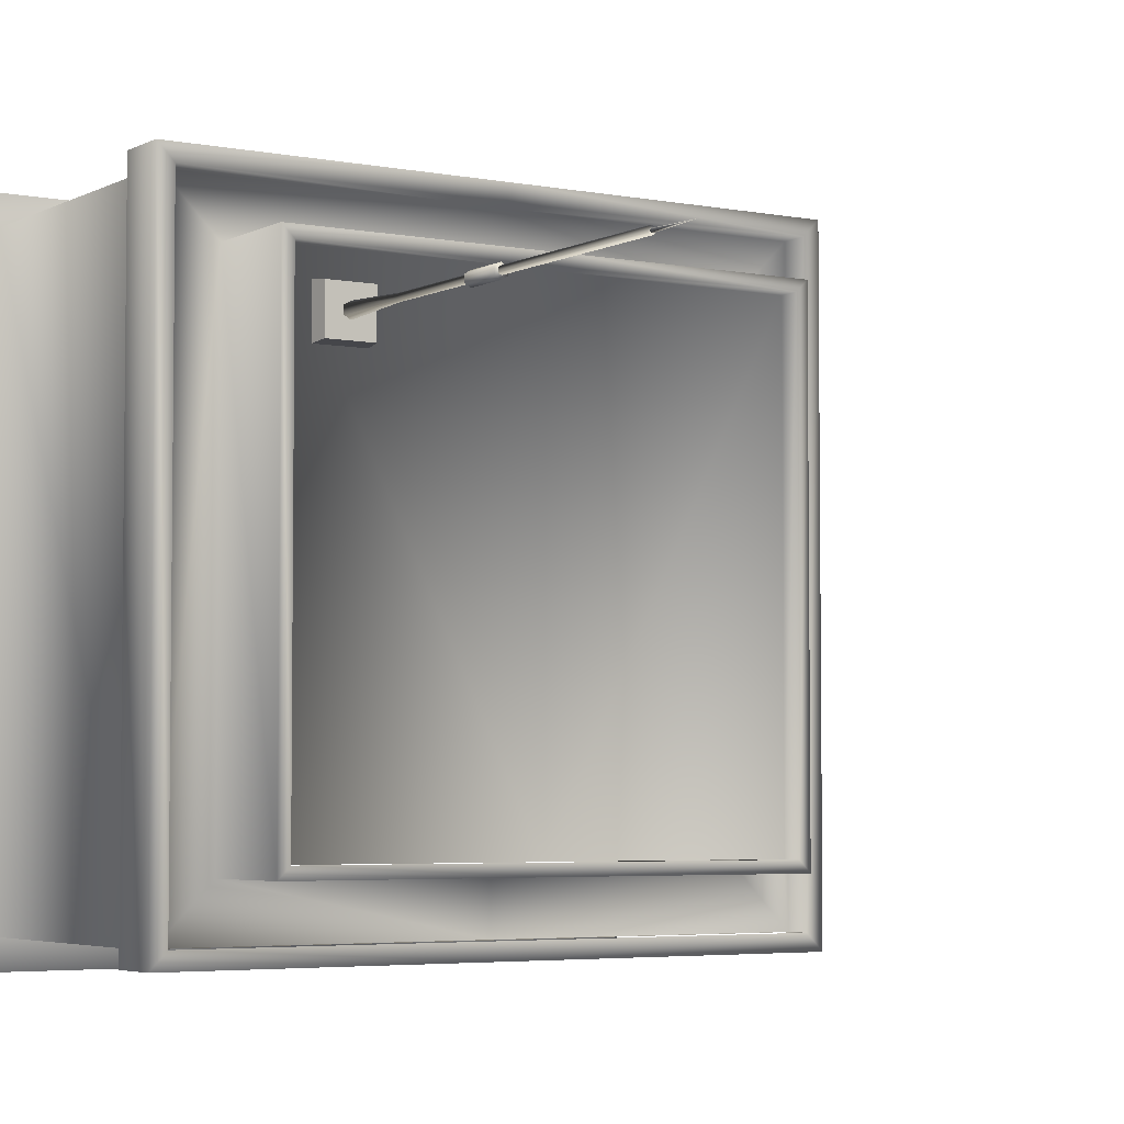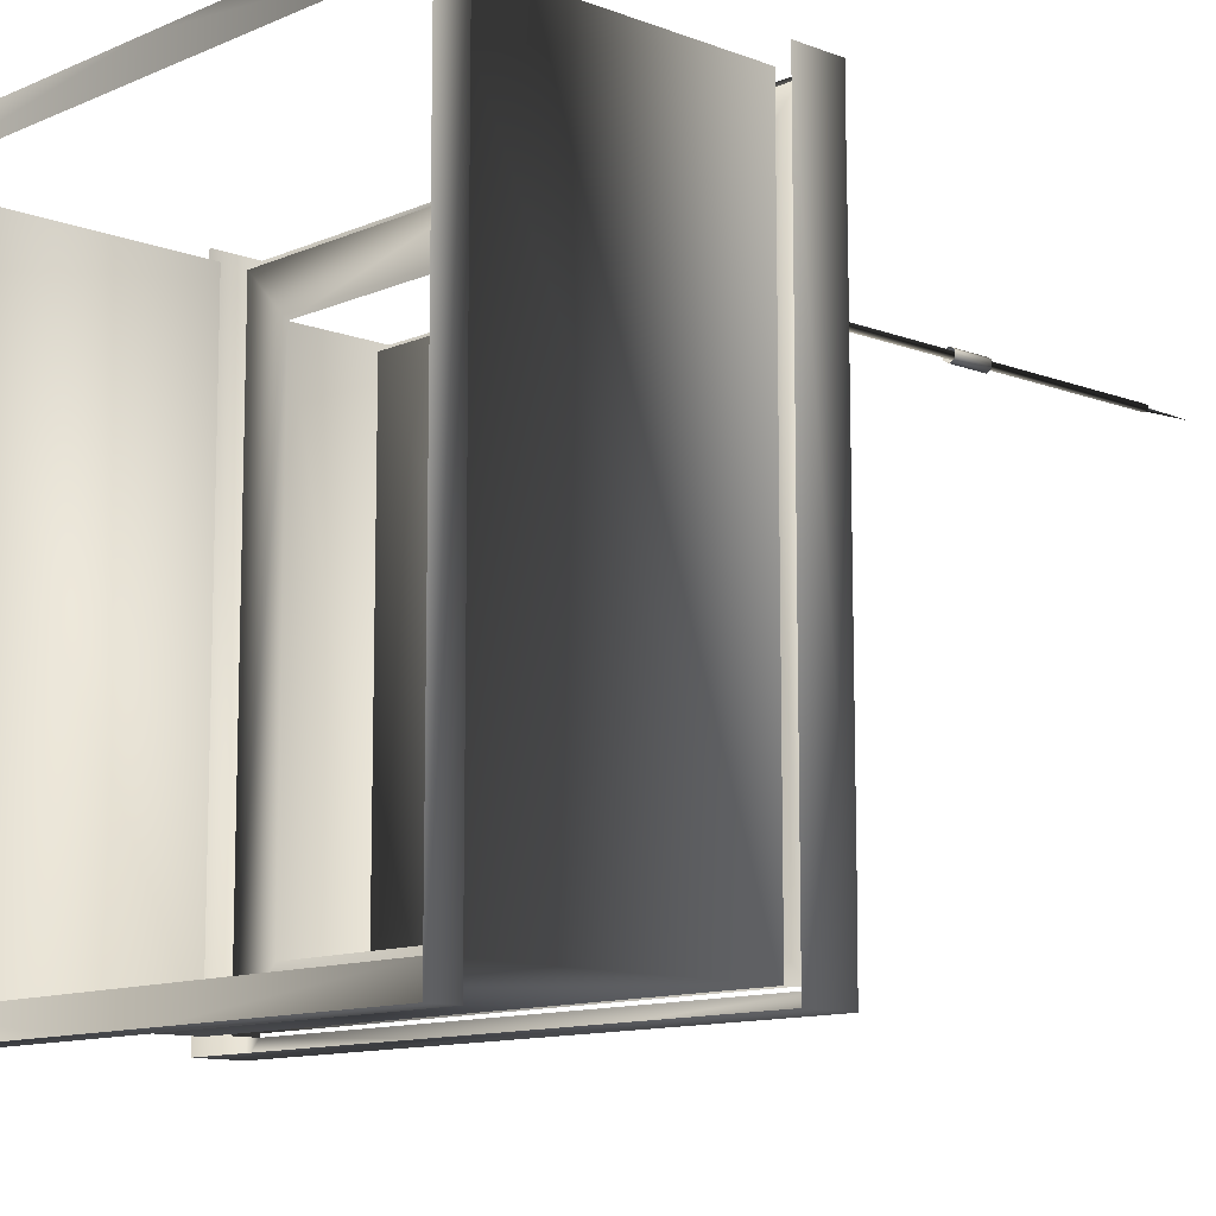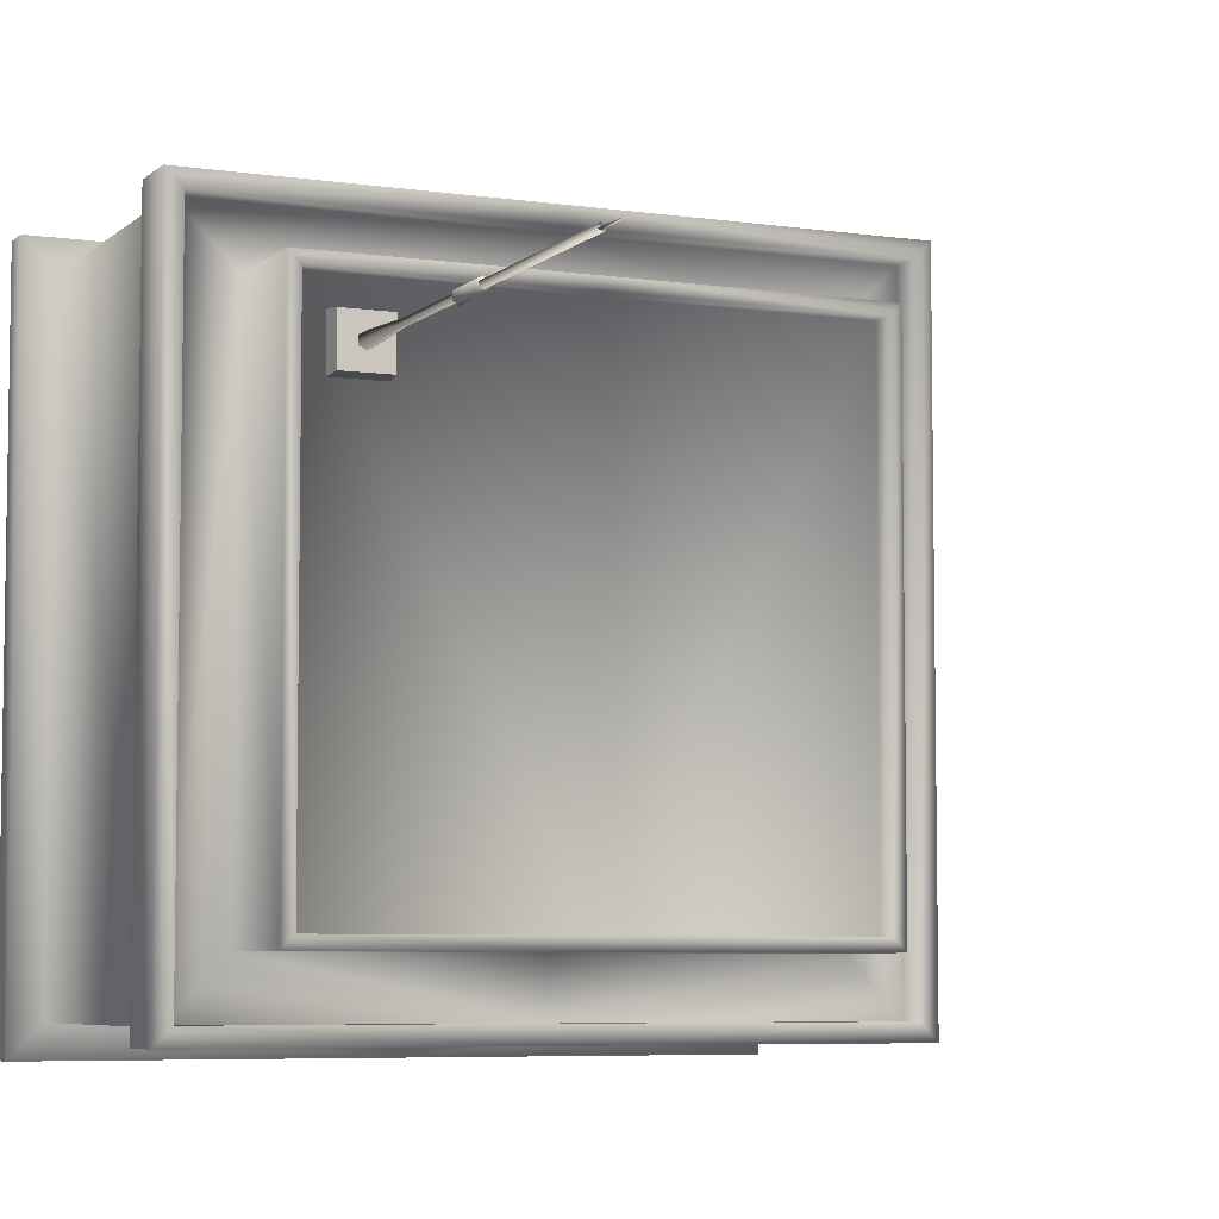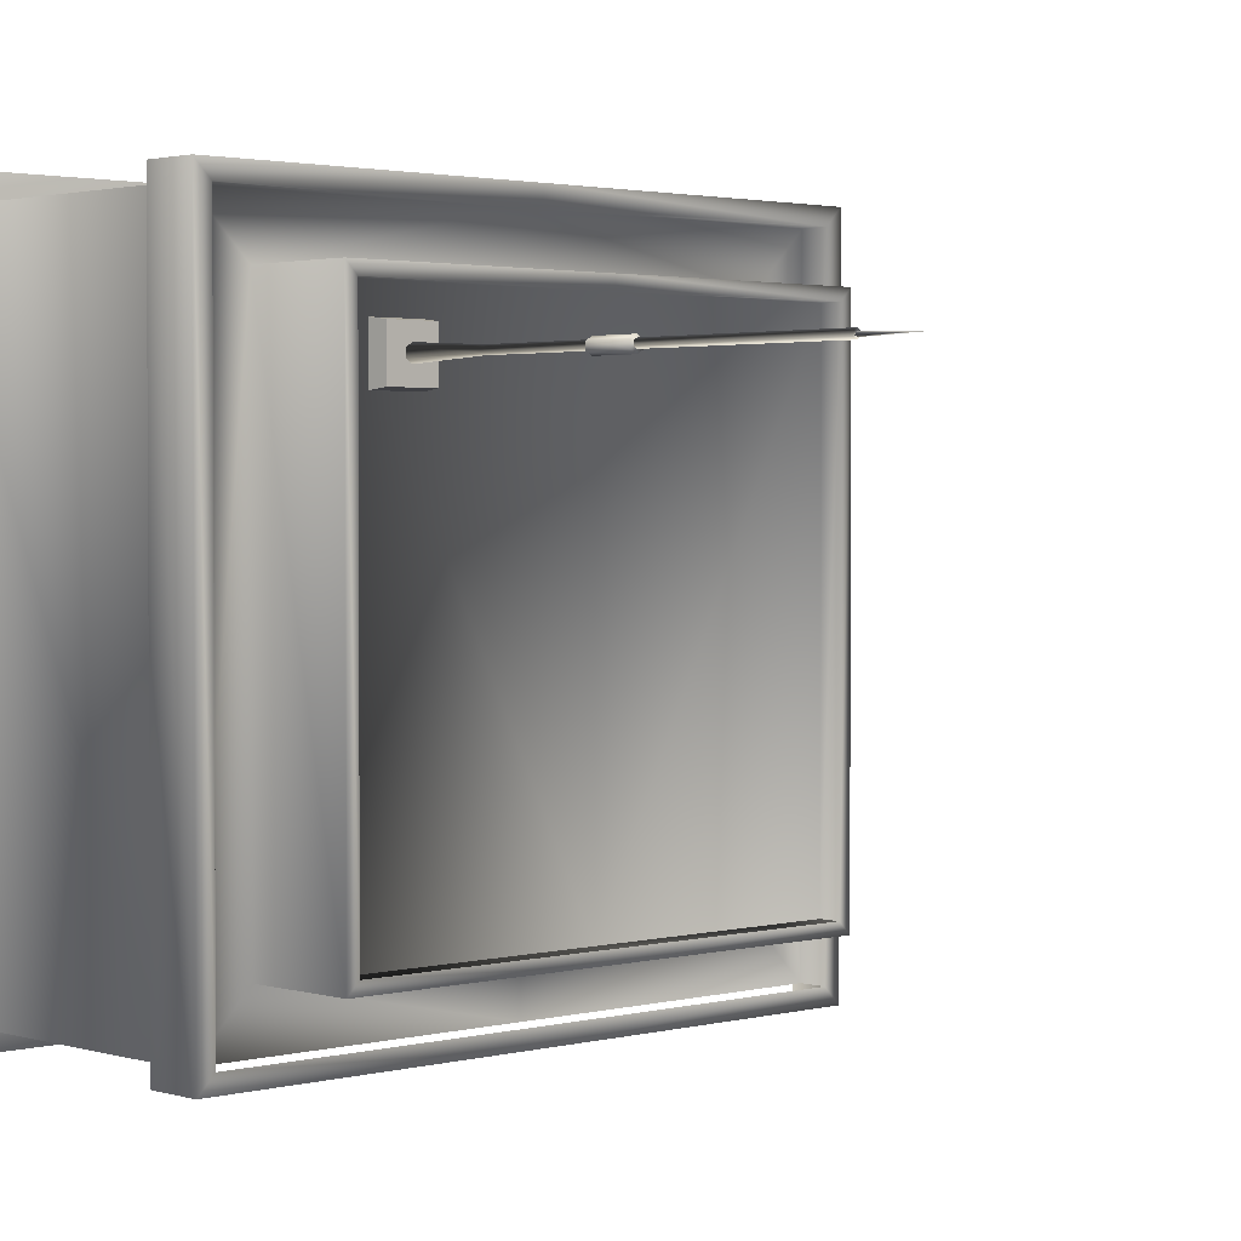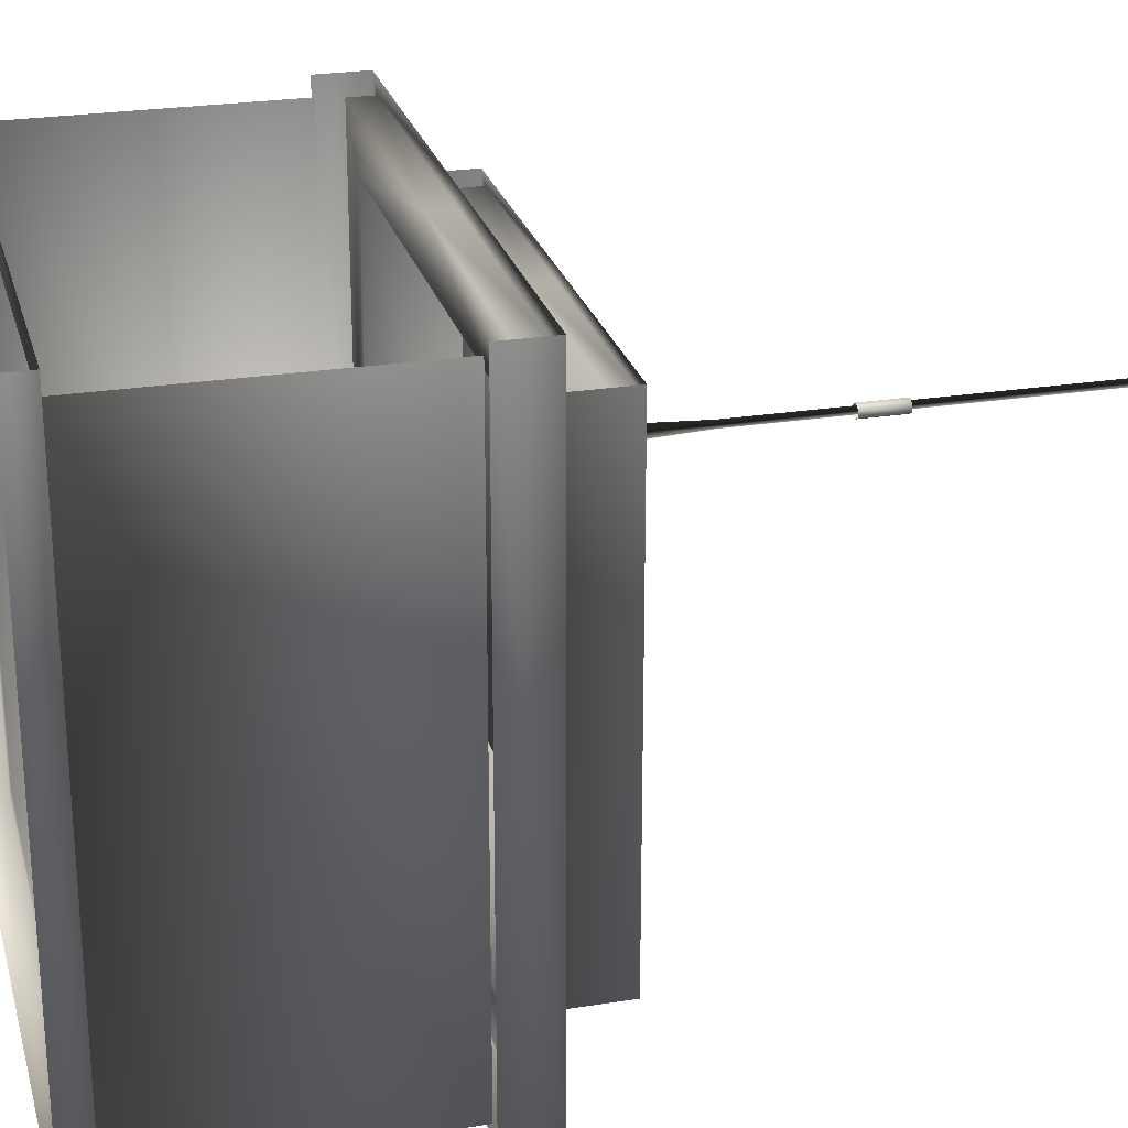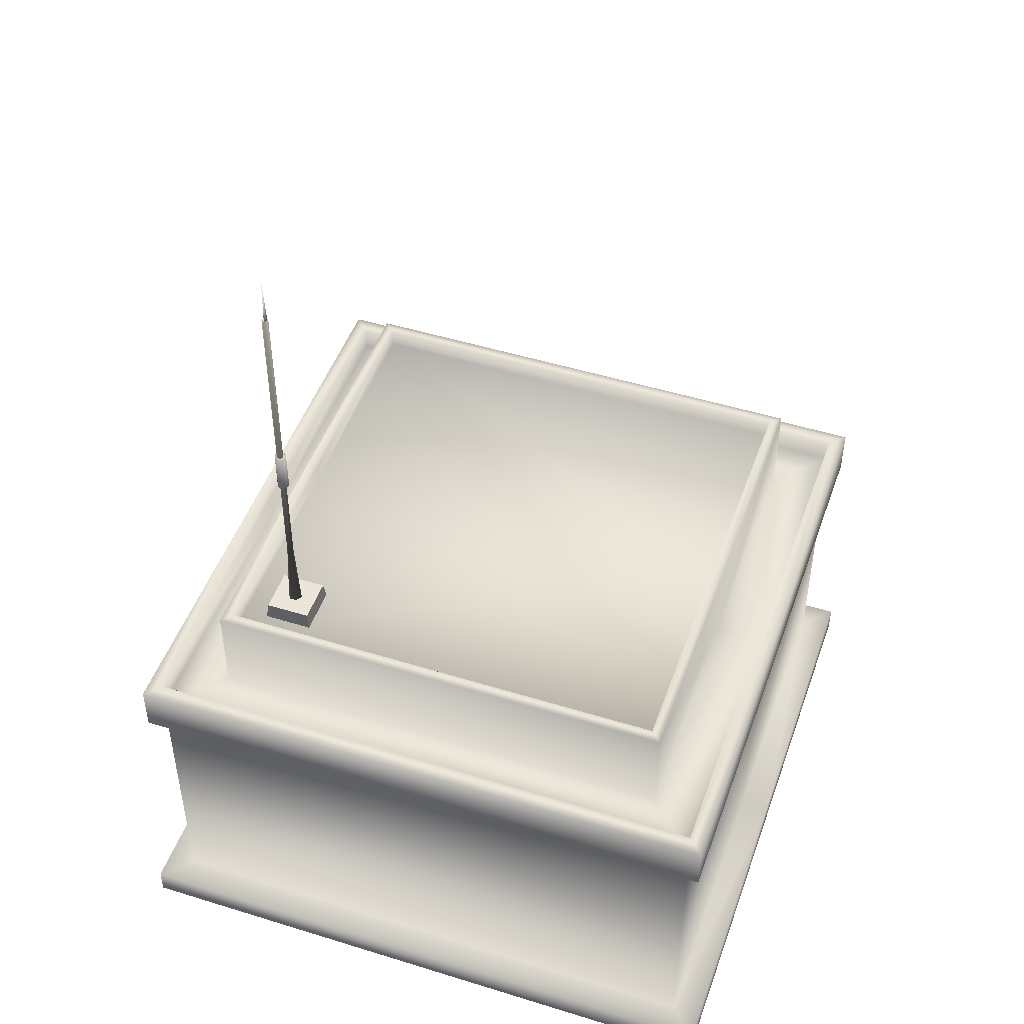
<metadata>
{"format":"obj","ext":"obj","renderer":"f3d","projection":"perspective","resolution":1024,"background":"white","views":[{"elev":-4.3,"azim":147.4,"up":"+Z"},{"elev":-11.2,"azim":46.8,"up":"+Z"},{"elev":-6.1,"azim":155.8,"up":"+Z"},{"elev":2.1,"azim":136.5,"up":"+Z"},{"elev":24.9,"azim":75.4,"up":"+Z"},{"elev":47.9,"azim":109.2,"up":"+Y"}]}
</metadata>
<code>
g febg_factory_001_building_10
v 1.399 2.528 1.399
v -1.073e-06 2.528 -1.399
v 1.399 2.528 -1.399
v -1.073e-06 2.528 1.399
v -1.399 2.528 1.399
v -1.399 2.528 -1.399
v 1.788 1.897 -1.788
v 1.788 0.1751 1.788
v 1.788 1.897 1.788
v 1.788 0.1751 -1.788
v -1.073e-06 0.1751 -1.788
v -1.073e-06 0.1751 -1.968
v -1.073e-06 1.897 -1.788
v -1.788 1.897 -1.788
v -1.788 0.1751 -1.788
v -1.788 0.1751 1.788
v -1.788 1.897 1.788
v 1.968 0.1751 1.968
v 1.968 0.1751 -1.968
v -1.073e-06 0.1751 1.968
v -1.073e-06 0.1751 1.788
v -1.968 0.1751 1.968
v 1.968 1.073e-06 -1.968
v 1.968 1.073e-06 1.968
v -1.073e-06 1.073e-06 -1.968
v -1.968 1.073e-06 -1.968
v -1.968 1.073e-06 1.968
v -1.968 0.1751 -1.968
v 0.9649 2.629 1.234
v 1.235 2.629 0.9642
v 1.235 2.629 1.234
v 0.9649 2.629 0.9642
v 1.249 2.517 1.248
v 0.9649 2.629 1.234
v 1.235 2.629 1.234
v 0.9514 2.517 1.248
v 1.249 2.517 1.248
v 1.235 2.629 0.9642
v 1.249 2.517 0.9506
v 1.235 2.629 1.234
v 0.9514 2.517 0.9506
v 1.235 2.629 0.9642
v 0.9649 2.629 0.9642
v 1.249 2.517 0.9506
v 0.9514 2.517 0.9506
v 0.9649 2.629 1.234
v 0.9514 2.517 1.248
v 0.9649 2.629 0.9642
v 1.117 5.05 1.113
v 1.099 5.05 1.081
v 1.117 5.05 1.091
v 1.099 5.05 1.124
v 1.08 5.05 1.091
v 1.08 5.05 1.113
v 1.117 3.065 1.091
v 1.117 5.05 1.091
v 1.117 3.065 1.113
v 1.099 5.05 1.124
v 1.137 2.629 1.125
v 1.137 2.629 1.08
v 1.099 2.629 1.147
v 1.099 3.065 1.124
v 1.08 5.05 1.113
v 1.08 3.065 1.113
v 1.06 2.629 1.125
v 1.08 3.065 1.091
v 1.08 5.05 1.091
v 1.06 2.629 1.08
v 1.099 5.05 1.081
v 1.099 3.065 1.081
v 1.099 2.629 1.058
v 1.117 5.05 1.091
v 1.137 2.629 1.08
v 1.117 3.065 1.091
v 1.133 3.932 1.119
v 1.1 3.686 1.138
v 1.1 3.932 1.138
v 1.133 3.686 1.119
v 1.133 3.932 1.08
v 1.133 3.686 1.08
v 1.1 3.932 1.061
v 1.1 3.686 1.061
v 1.067 3.932 1.08
v 1.067 3.686 1.08
v 1.067 3.932 1.119
v 1.067 3.686 1.119
v 1.1 3.932 1.138
v 1.1 3.686 1.138
v 1.096 5.04 1.111
v 1.1 5.367 1.099
v 1.113 5.04 1.097
v 1.092 5.04 1.09
v 1.096 5.04 1.111
v 1.067 3.932 1.08
v 1.1 3.932 1.138
v 1.067 3.932 1.119
v 1.133 3.932 1.08
v 1.1 3.932 1.061
v 1.133 3.932 1.119
v -1.399 2.65 1.399
v -1.399 2.528 -1.399
v -1.399 2.528 1.399
v -1.399 2.65 -1.399
v -1.073e-06 2.528 1.399
v -1.073e-06 2.65 1.399
v 1.399 2.65 1.399
v 1.399 2.528 1.399
v 1.399 2.528 -1.399
v 1.399 2.65 -1.399
v -1.073e-06 2.65 1.468
v -1.468 2.65 1.468
v 1.468 2.65 1.468
v -1.468 2.65 -1.468
v -1.468 2.046 1.468
v 1.468 2.65 -1.468
v 1.468 2.046 1.468
v -1.073e-06 2.65 -1.468
v -1.073e-06 2.65 -1.399
v -1.073e-06 2.046 -1.468
v -1.468 2.046 -1.468
v 1.468 2.046 -1.468
v -1.073e-06 2.046 -1.778
v -1.778 2.046 -1.778
v 1.778 2.046 -1.778
v -1.778 2.046 1.778
v -1.073e-06 2.046 1.778
v -1.073e-06 2.046 1.468
v -1.778 2.204 1.778
v -1.778 2.204 -1.778
v 1.778 2.046 1.778
v 1.778 2.204 1.778
v 1.778 2.204 -1.778
v -1.073e-06 2.204 1.778
v -1.073e-06 2.204 1.876
v -1.876 2.204 1.876
v 1.876 2.204 1.876
v -1.876 2.204 -1.876
v -1.876 1.897 1.876
v -1.876 1.897 -1.876
v -1.073e-06 1.897 -1.876
v -1.073e-06 2.204 -1.876
v -1.073e-06 2.204 -1.778
v 1.876 2.204 -1.876
v 1.876 1.897 1.876
v 1.876 1.897 -1.876
g febg_factory_001_building_10_0
f 3 2 1
f 4 1 2
f 4 2 5
f 6 5 2
f 9 8 7
f 10 7 8
f 10 11 7
f 11 10 12
f 13 7 11
f 13 11 14
f 15 14 11
f 11 12 15
f 15 16 14
f 17 14 16
f 8 18 10
f 19 12 10
f 19 10 18
f 18 8 20
f 21 20 8
f 21 16 20
f 22 20 16
f 16 15 22
f 19 18 23
f 19 23 12
f 24 23 18
f 25 12 23
f 25 26 12
f 27 22 26
f 28 22 15
f 28 15 12
f 28 12 26
f 28 26 22
f 31 30 29
f 32 29 30
f 35 34 33
f 36 33 34
f 39 38 37
f 40 37 38
f 43 42 41
f 44 41 42
f 47 46 45
f 48 45 46
f 51 50 49
f 52 49 50
f 50 53 52
f 54 52 53
f 56 49 55
f 57 55 49
f 49 58 57
f 57 59 55
f 60 55 59
f 59 57 61
f 62 57 58
f 62 61 57
f 58 63 62
f 62 64 61
f 64 62 63
f 65 61 64
f 64 63 66
f 64 66 65
f 67 66 63
f 68 65 66
f 67 69 66
f 66 70 68
f 70 66 69
f 71 68 70
f 69 72 70
f 71 70 73
f 74 70 72
f 74 73 70
f 77 76 75
f 78 75 76
f 75 78 79
f 80 79 78
f 79 80 81
f 82 81 80
f 81 82 83
f 84 83 82
f 83 84 85
f 86 85 84
f 85 86 87
f 88 87 86
f 91 90 89
f 92 90 91
f 93 90 92
f 96 95 94
f 95 97 94
f 97 98 94
f 99 97 95
f 102 101 100
f 103 100 101
f 102 100 104
f 105 104 100
f 105 106 104
f 107 104 106
f 107 106 108
f 109 108 106
f 105 100 110
f 105 110 106
f 111 110 100
f 100 103 111
f 112 106 110
f 106 112 109
f 113 111 103
f 111 113 114
f 115 109 112
f 112 116 115
f 113 103 117
f 115 117 109
f 118 117 103
f 118 109 117
f 117 119 113
f 117 115 119
f 120 114 113
f 120 113 119
f 121 119 115
f 121 115 116
f 119 122 120
f 119 121 122
f 123 120 122
f 120 123 114
f 124 122 121
f 121 116 124
f 125 114 123
f 125 126 114
f 127 114 126
f 127 126 116
f 125 123 128
f 125 128 126
f 129 128 123
f 130 124 116
f 130 116 126
f 130 131 124
f 130 126 131
f 132 124 131
f 133 126 128
f 133 131 126
f 133 128 134
f 133 134 131
f 135 134 128
f 128 129 135
f 136 131 134
f 131 136 132
f 137 135 129
f 135 137 138
f 139 138 137
f 139 137 140
f 137 129 141
f 141 140 137
f 142 141 129
f 142 132 141
f 143 132 136
f 143 141 132
f 141 143 140
f 136 144 143
f 145 140 143
f 145 143 144

</code>
